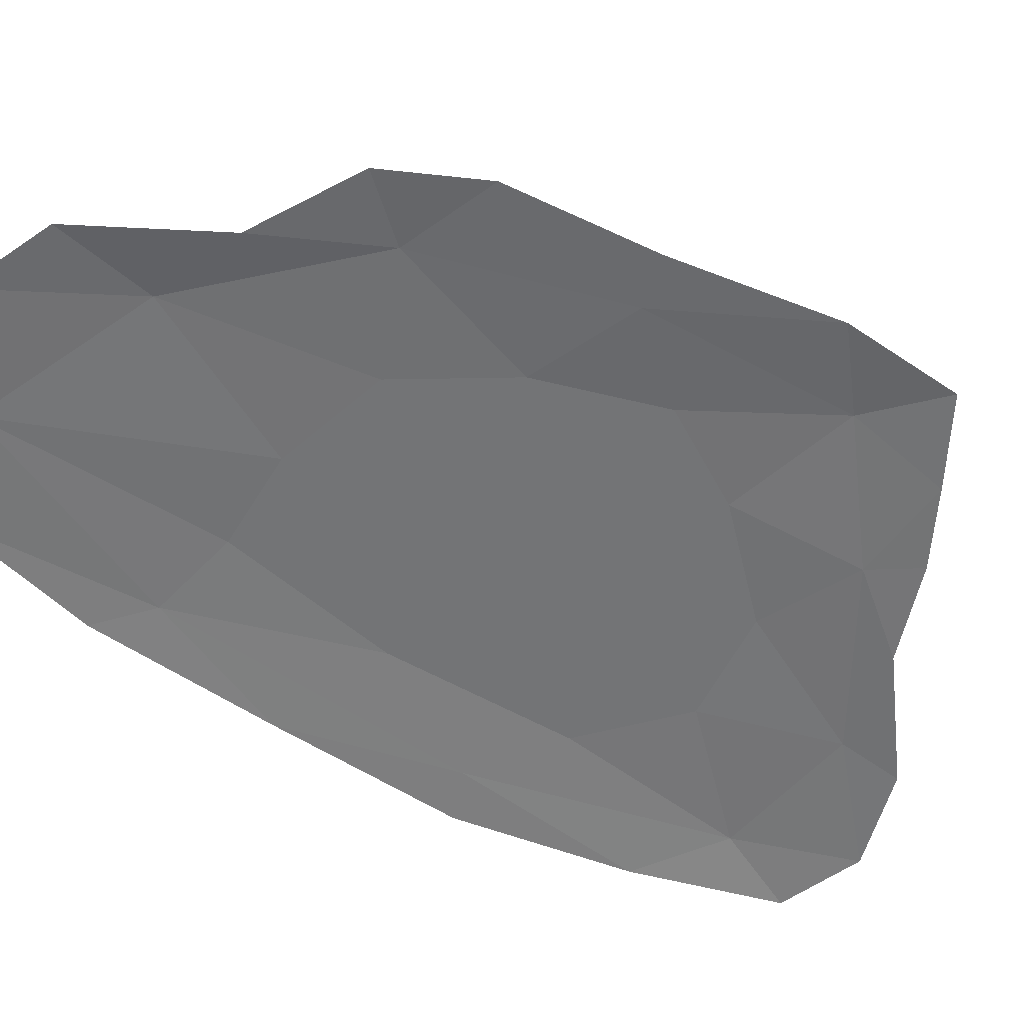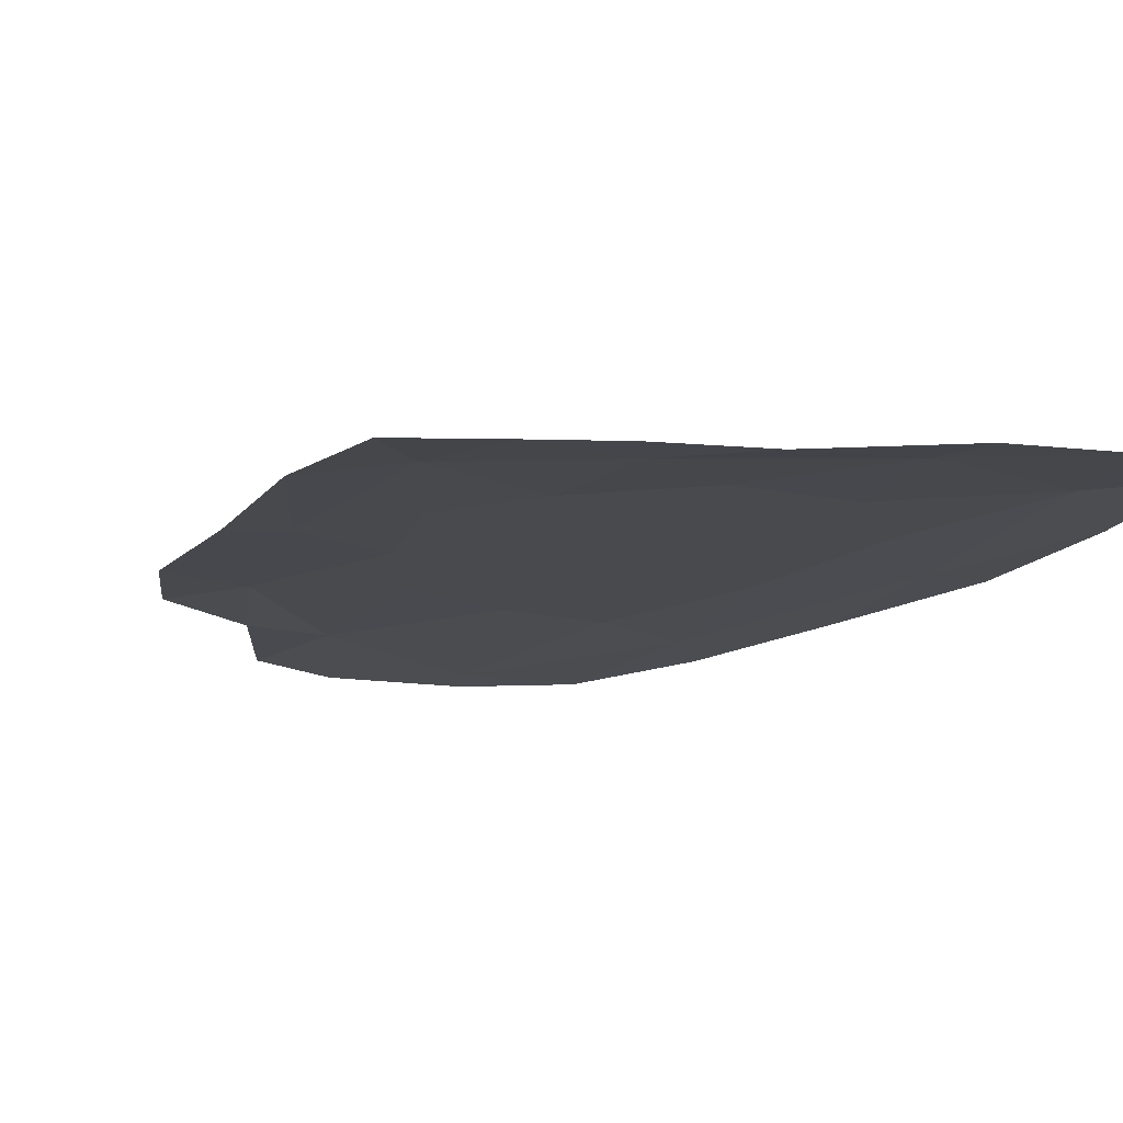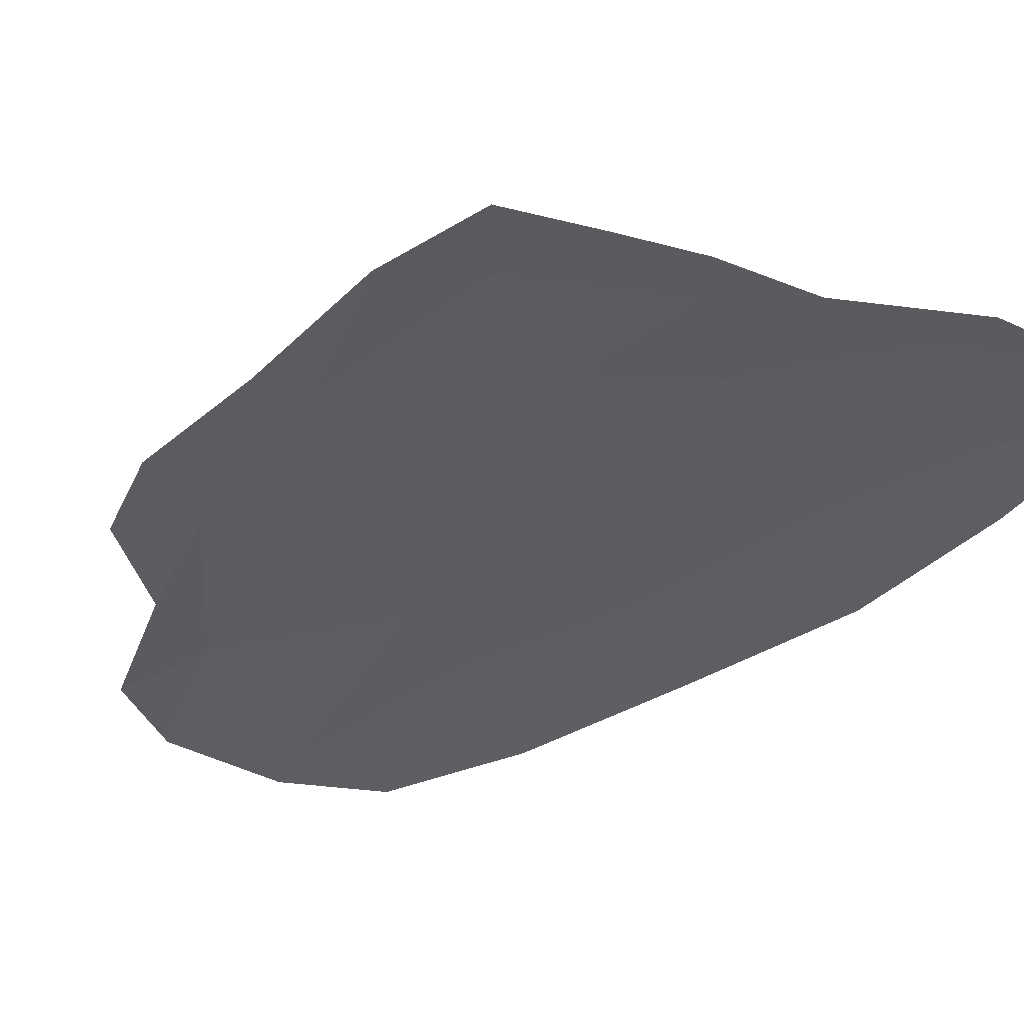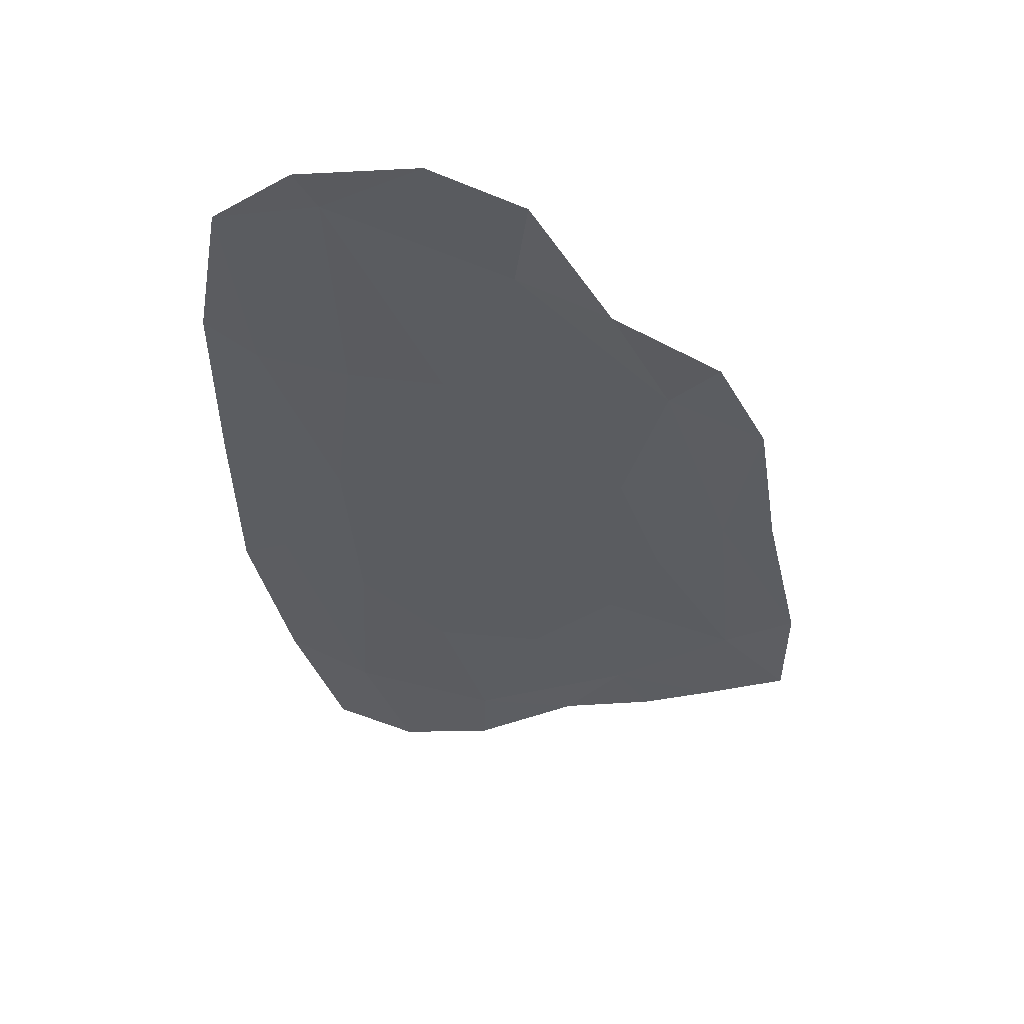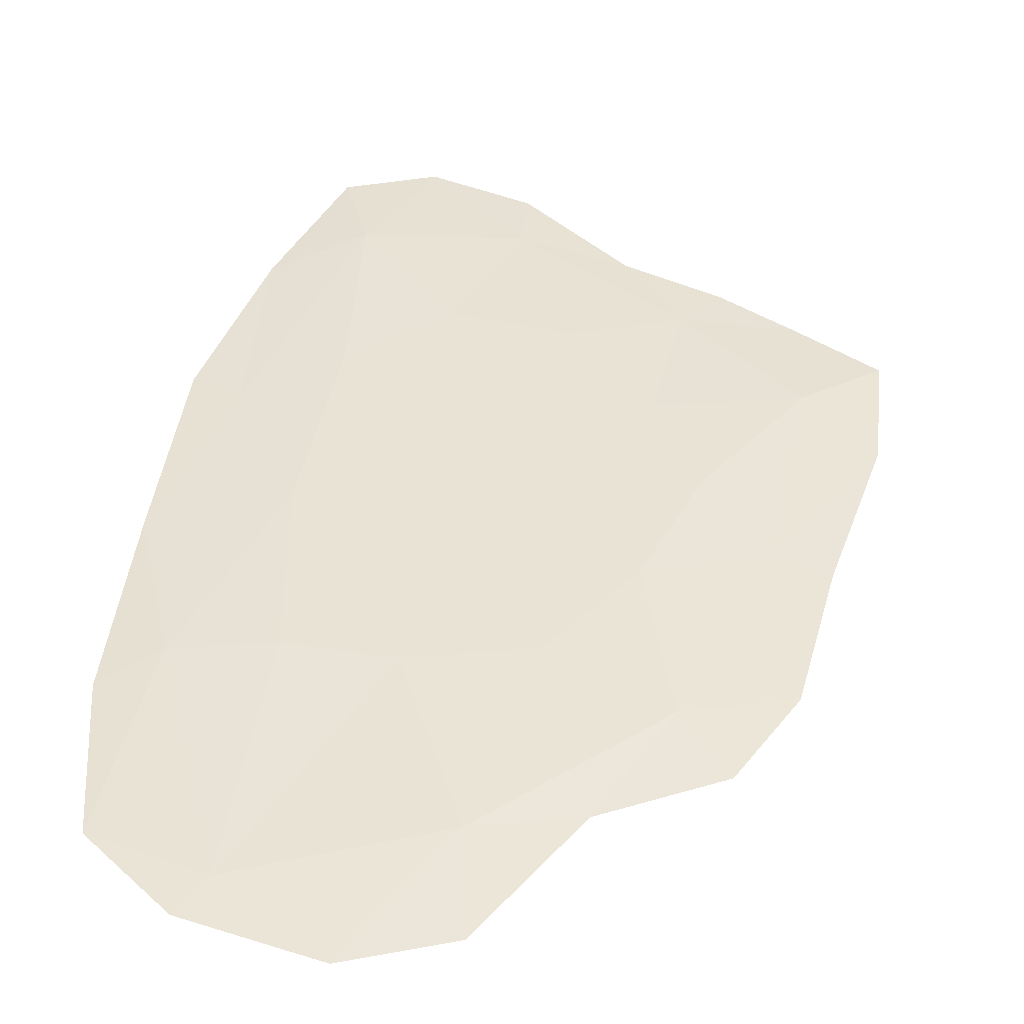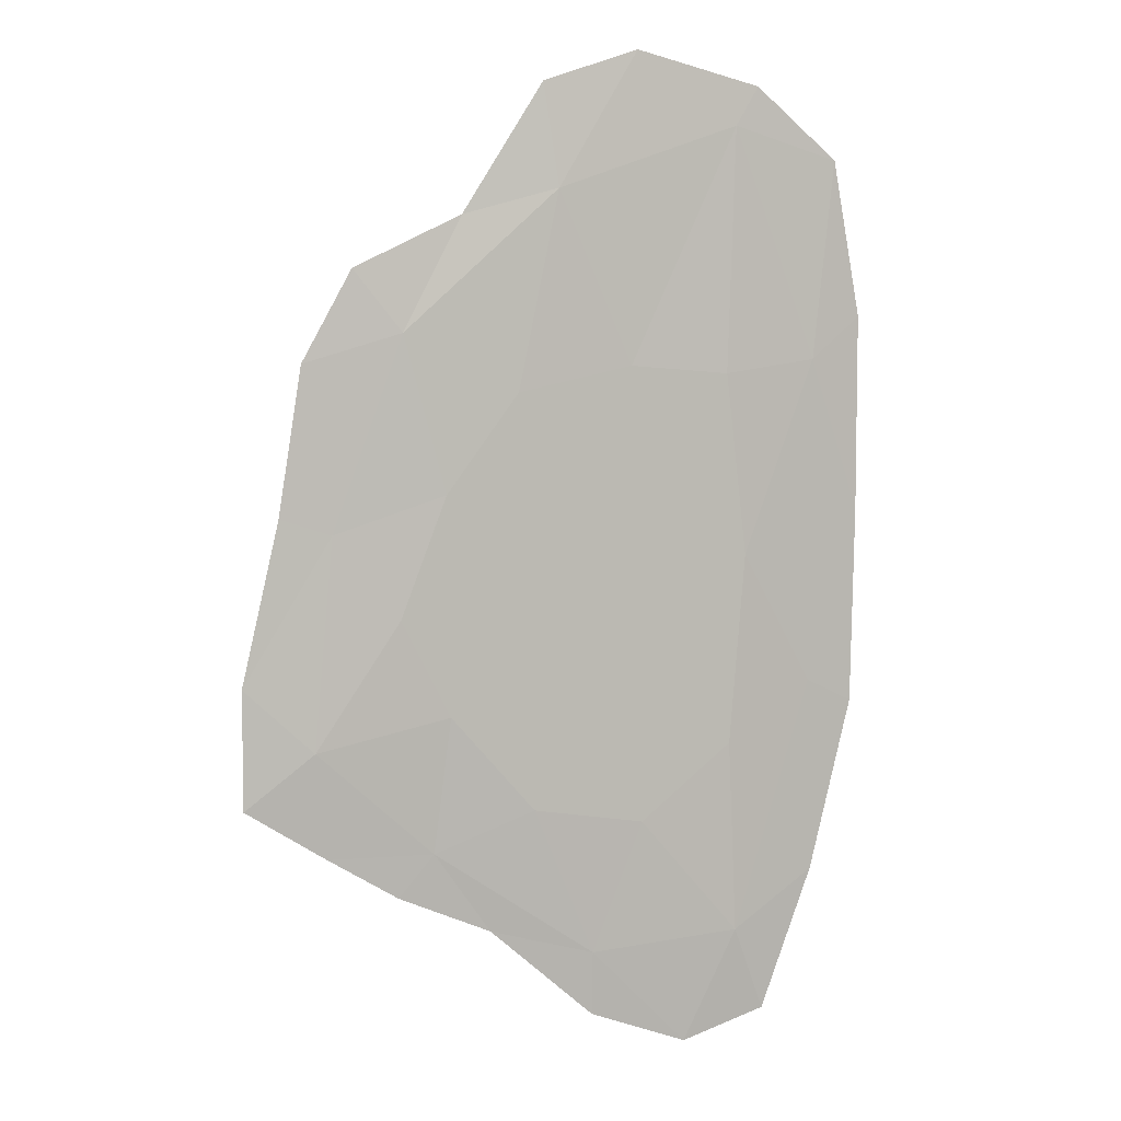
<metadata>
{"format":"obj","ext":"obj","renderer":"f3d","projection":"perspective","resolution":1024,"background":"white","views":[{"elev":-56.2,"azim":54.7,"up":"+Y"},{"elev":-13.4,"azim":145.2,"up":"+Y"},{"elev":-36.3,"azim":128.9,"up":"+Y"},{"elev":53.3,"azim":11.4,"up":"+Z"},{"elev":42.2,"azim":6.2,"up":"+Y"},{"elev":5.8,"azim":163.8,"up":"+Z"}]}
</metadata>
<code>
g swamp_sludge_Icosphere
v 0.3592 0.05047 1.183
v -0.8655 0.05047 1.282
v -0.8943 0.05047 -0.844
v 0.2712 0.0504 -1.174
v 1.035 0.05047 -0.06761
v -0.03956 0.05047 0.03176
v 1.407 0.01946 0.41
v 0.124 0.04289 2.308
v -1.396 0.02648 1.36
v -0.9438 0.0398 -1.951
v 0.8474 0.02046 -1.395
v 0.7725 0.05047 0.6213
v -0.296 0.05047 1.327
v -0.9836 0.05044 0.2473
v -0.3668 0.05047 -1.276
v 0.7536 0.05047 -0.621
v 0.1522 0.05047 0.5763
v 0.5072 0.05047 0.02111
v -0.4649 0.05047 0.4557
v -0.4801 0.05047 -0.3341
v 0.1242 0.05047 -0.5499
v 1.517 0.03792 -0.7895
v -0.08045 0.02561 -2.027
v -1.39 0.01909 -0.5028
v -0.9239 0.01524 2.673
v 1.008 0.03276 1.512
v 1.698 0.001886 0.5045
v 0.2037 0.001886 2.893
v -1.685 0.001886 1.605
v -1.127 0.001886 -2.441
v 1.049 0.001886 -1.639
v 1.911 0.001886 -1.1
v -0.08244 0.001886 -2.396
v -1.661 0.001886 -0.6356
v -1.057 0.001886 2.895
v 1.282 0.001886 1.862
v 0.5191 0.001886 -1.866
v -1.422 0.001886 -1.627
v -1.528 0.001886 2.49
v 0.6674 0.001886 2.158
v 1.911 0.001886 -0.423
v 1.452 0.001886 -1.393
v -0.6426 0.001886 -2.601
v -1.684 0.001886 0.4866
v -0.3414 0.001886 3.078
v 1.566 0.001886 1.345
f 1 12 17
f 2 13 19
f 3 14 20
f 4 15 21
f 5 16 18
f 18 21 6
f 18 16 21
f 16 4 21
f 21 20 6
f 21 15 20
f 15 3 20
f 20 19 6
f 20 14 19
f 14 2 19
f 19 17 6
f 19 13 17
f 13 1 17
f 17 18 6
f 17 12 18
f 12 5 18
f 22 16 5
f 22 11 16
f 11 4 16
f 23 15 4
f 23 10 15
f 10 3 15
f 24 14 3
f 24 9 14
f 9 2 14
f 25 13 2
f 25 8 13
f 8 1 13
f 26 12 1
f 26 7 12
f 7 5 12
f 11 23 4
f 10 24 3
f 9 25 2
f 8 26 1
f 7 22 5
f 10 30 38
f 25 35 45
f 22 32 42
f 9 29 39
f 26 36 46
f 23 33 43
f 8 28 40
f 11 31 37
f 24 34 44
f 7 27 41
f 34 24 38
f 24 10 38
f 28 8 45
f 8 25 45
f 31 11 42
f 11 22 42
f 35 25 39
f 25 9 39
f 27 7 46
f 7 26 46
f 30 10 43
f 10 23 43
f 36 26 40
f 26 8 40
f 33 23 37
f 23 11 37
f 29 9 44
f 9 24 44
f 32 22 41
f 22 7 41

</code>
